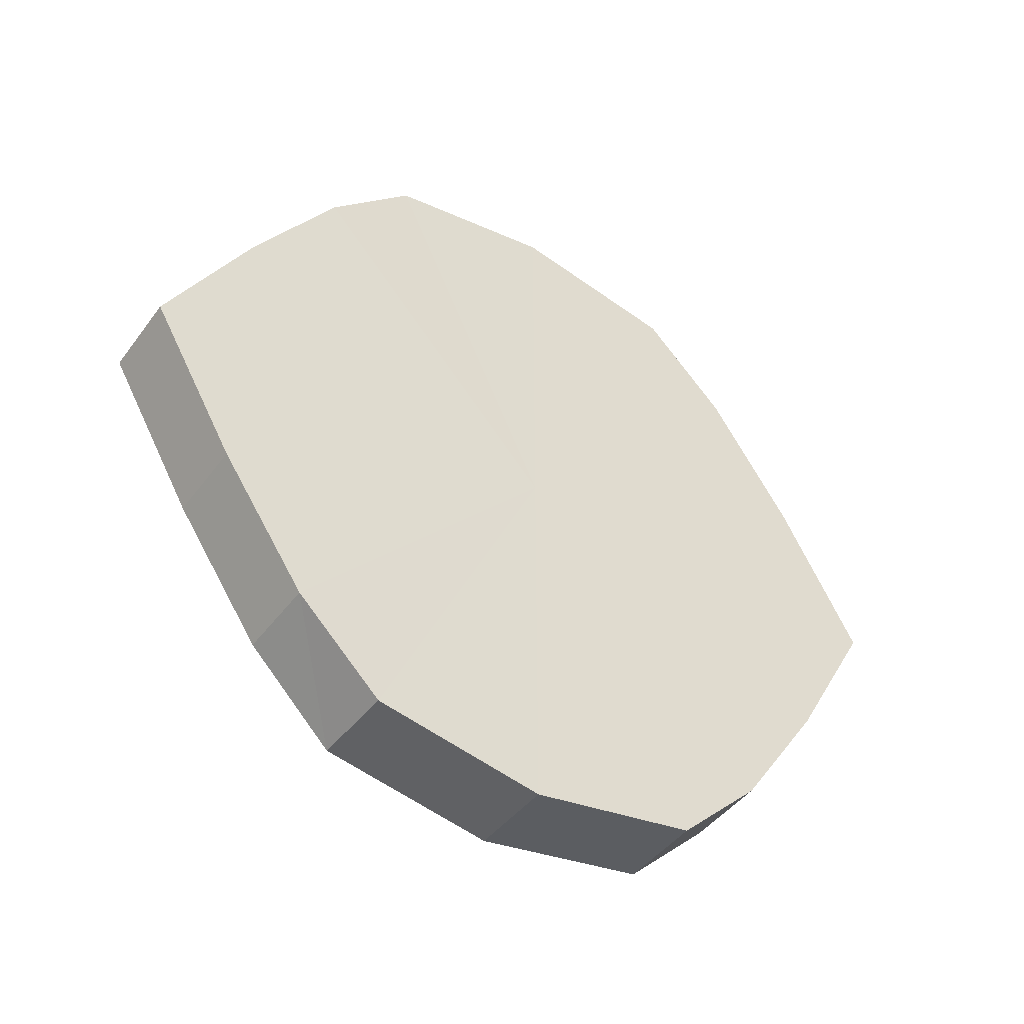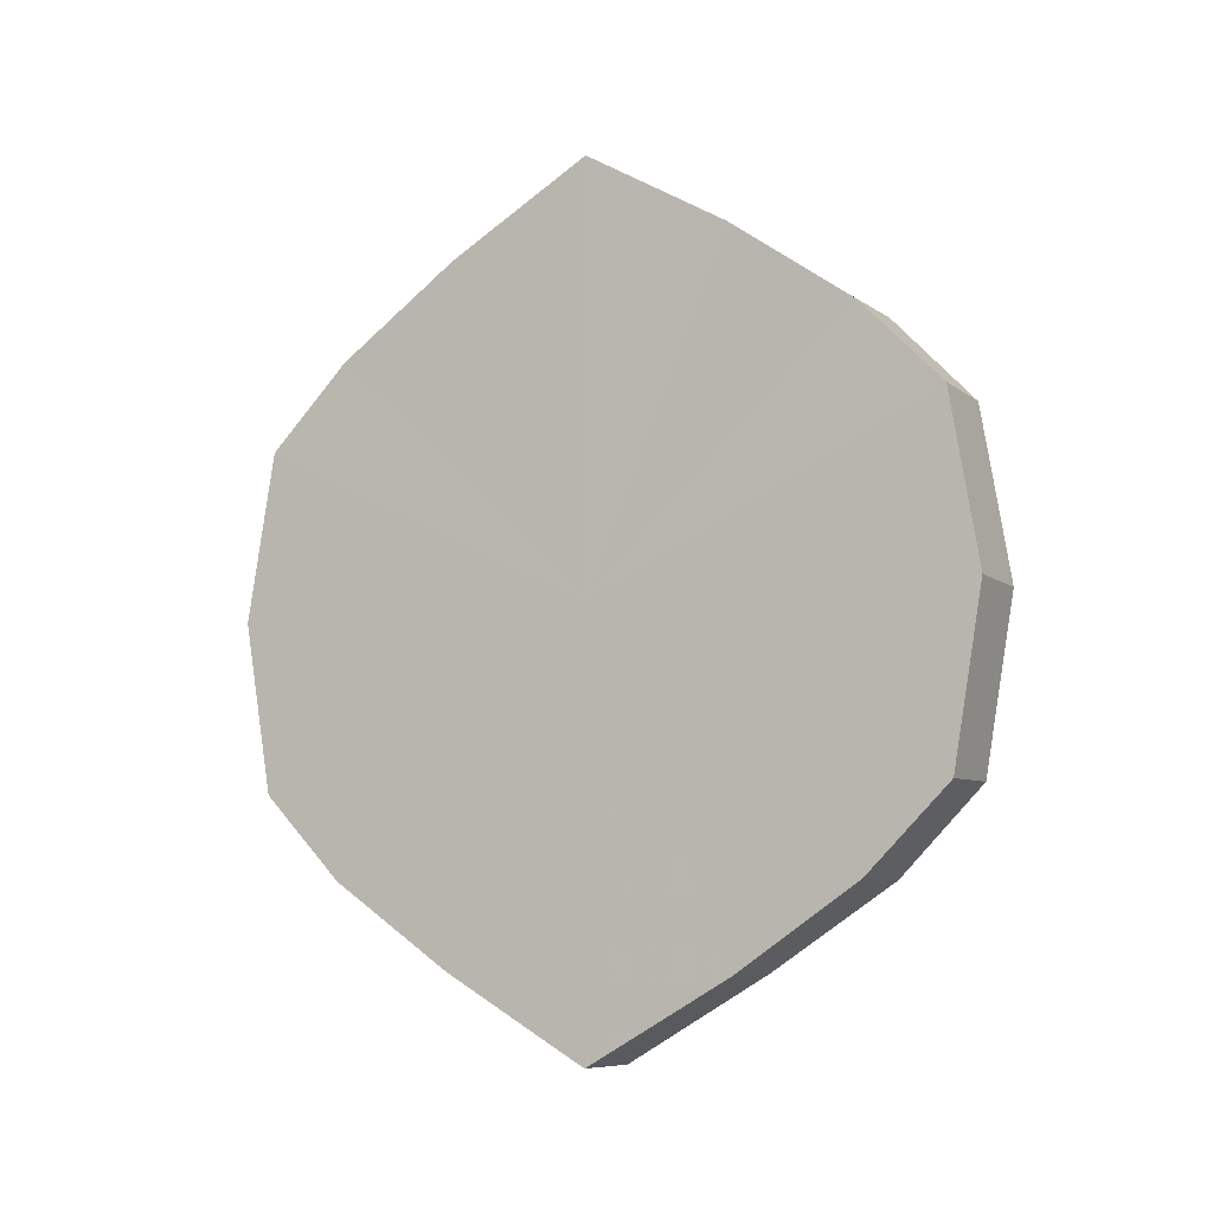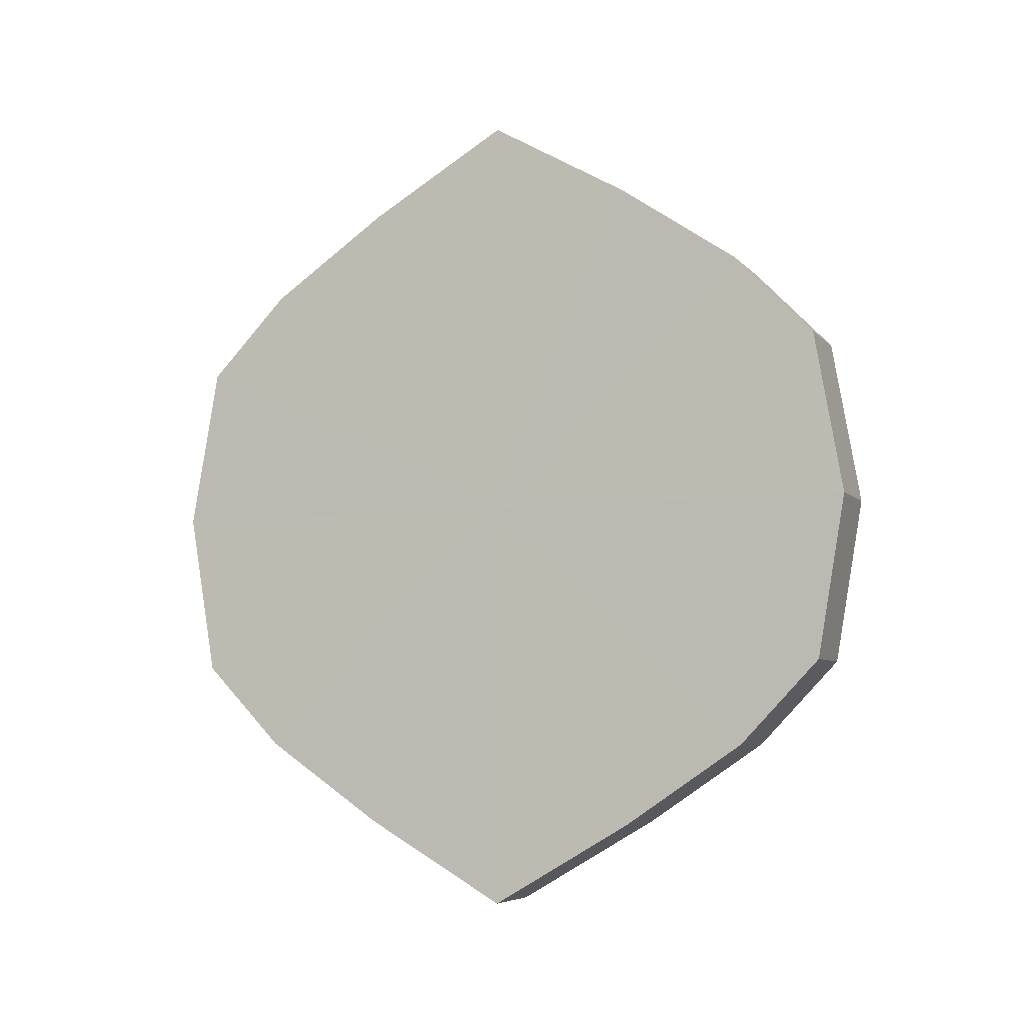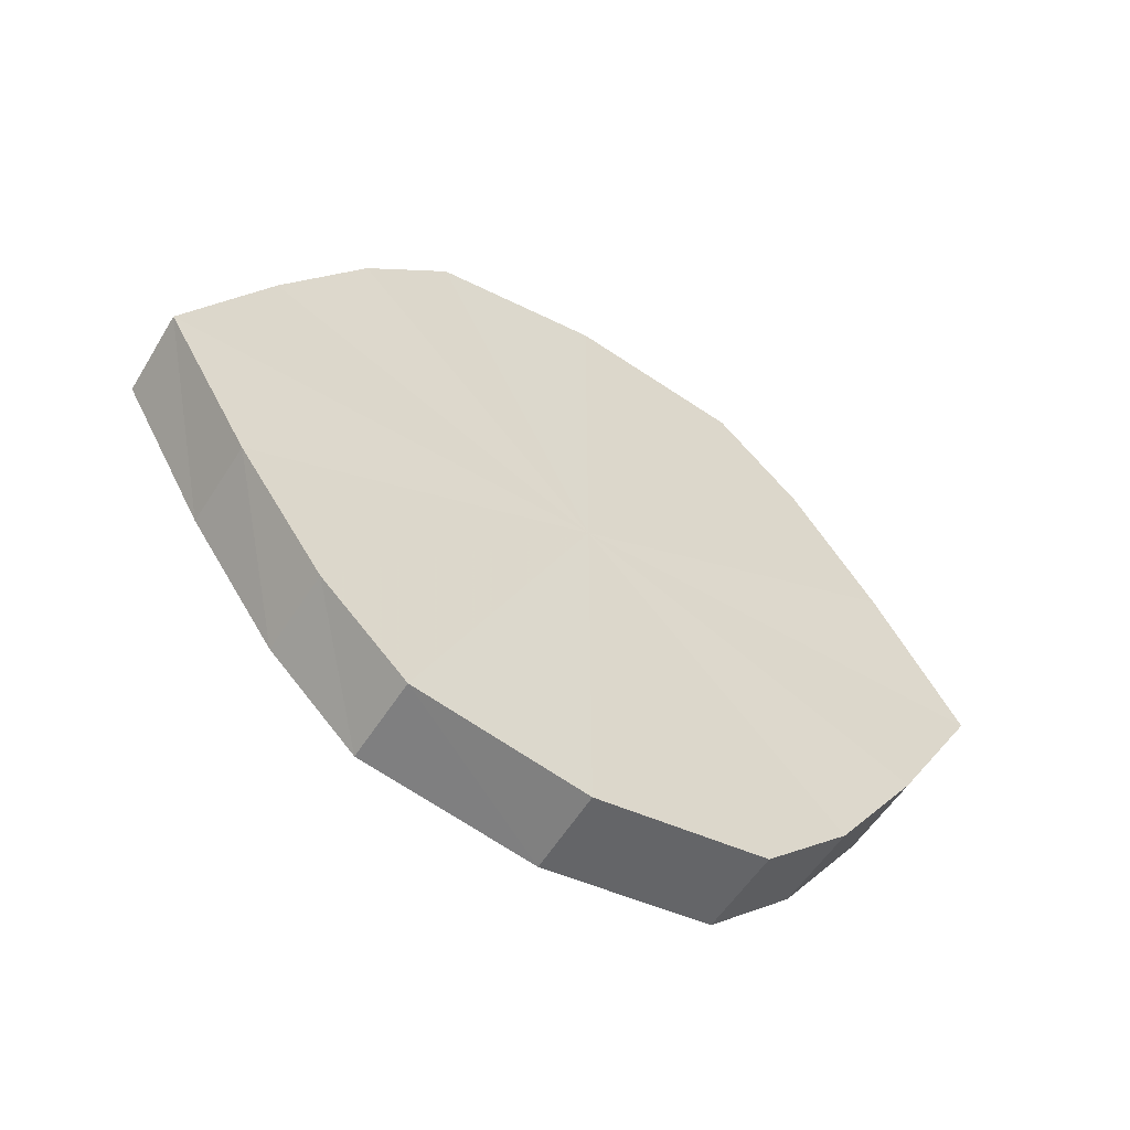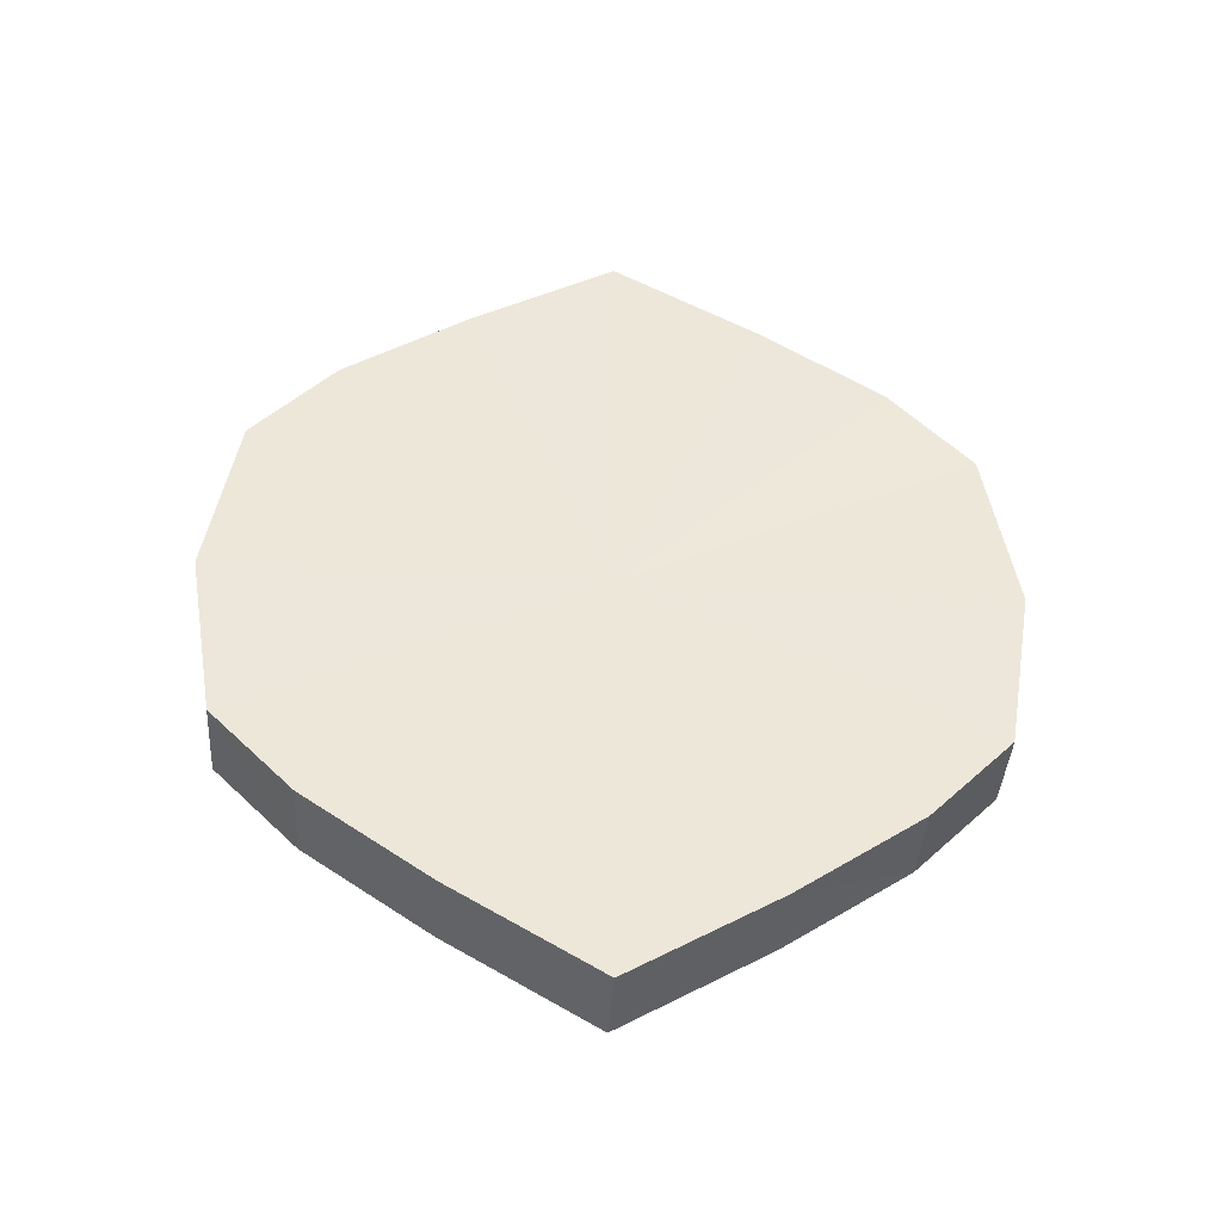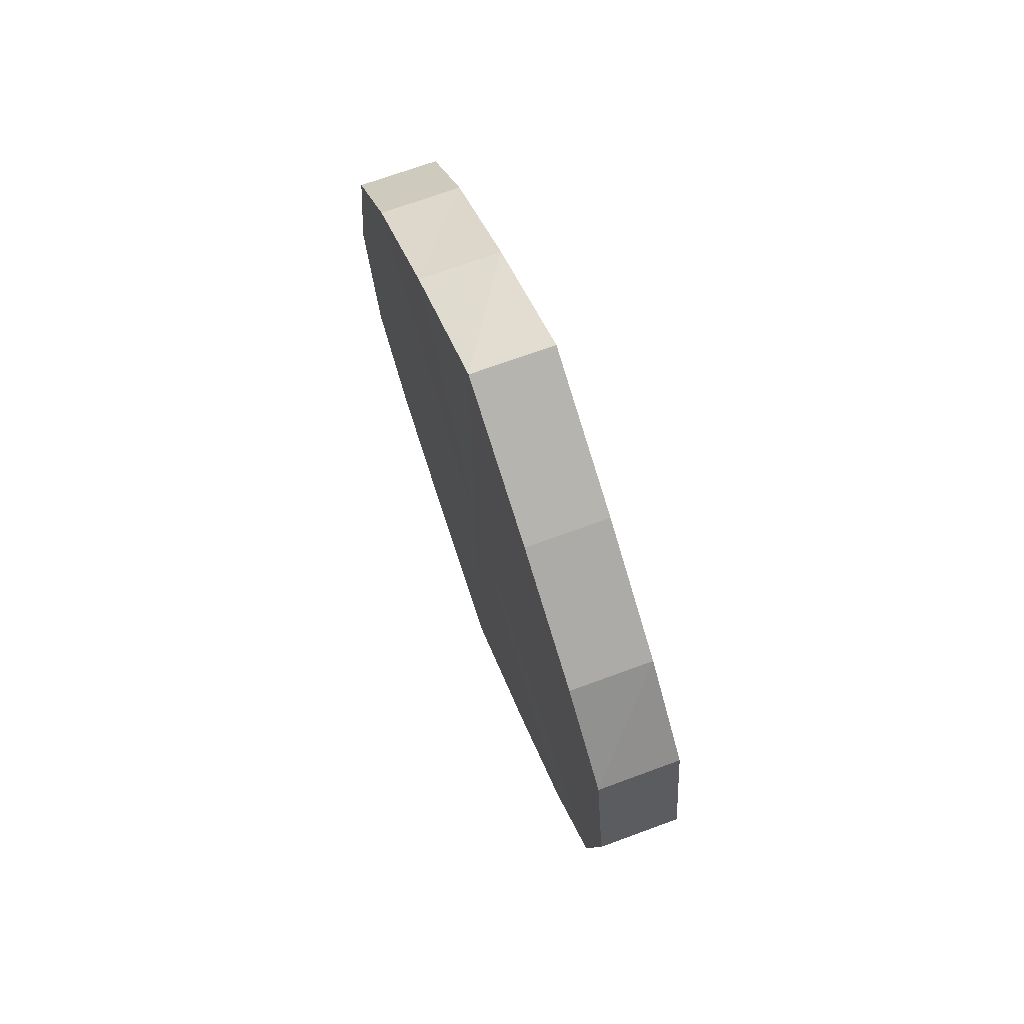
<metadata>
{"format":"obj","ext":"obj","renderer":"f3d","projection":"perspective","resolution":1024,"background":"white","views":[{"elev":-43.8,"azim":-124.6,"up":"+Z"},{"elev":-7.3,"azim":117.7,"up":"+Y"},{"elev":-6.5,"azim":-68.2,"up":"+Y"},{"elev":-56.3,"azim":-121.7,"up":"+Z"},{"elev":-40.6,"azim":86.2,"up":"+Y"},{"elev":70.9,"azim":-20.5,"up":"+Y"}]}
</metadata>
<code>
o 3569
v 2234 1888 8.04
v 2234 1888 8.036
v 2234 1888 8.04
v 2234 1888 8.026
v 2234 1888 8.036
v 2234 1888 8.036
v 2234 1888 8.036
v 2234 1888 8.012
v 2234 1888 8.026
v 2234 1888 8.026
v 2234 1888 8.026
v 2234 1888 7.995
v 2234 1888 8.012
v 2234 1888 8.012
v 2234 1888 8.012
v 2234 1888 7.977
v 2234 1888 7.995
v 2234 1888 7.995
v 2234 1888 7.995
v 2234 1888 7.963
v 2234 1888 7.977
v 2234 1888 7.977
v 2234 1888 7.977
v 2234 1888 7.953
v 2234 1888 7.963
v 2234 1888 7.963
v 2234 1888 7.963
v 2234 1888 7.95
v 2234 1888 7.953
v 2234 1888 7.953
v 2234 1888 7.953
v 2234 1888 7.95
v 2234 1888 8.04
v 2234 1888 8.036
v 2234 1888 8.036
v 2234 1888 8.026
v 2234 1888 8.026
v 2234 1888 8.036
v 2234 1888 8.04
v 2234 1888 8.026
v 2234 1888 8.036
v 2234 1888 8.012
v 2234 1888 8.012
v 2234 1888 8.012
v 2234 1888 8.026
v 2234 1888 7.995
v 2234 1888 8.012
v 2234 1888 7.995
v 2234 1888 7.995
v 2234 1888 7.977
v 2234 1888 7.995
v 2234 1888 7.963
v 2234 1888 7.977
v 2234 1888 7.977
v 2234 1888 7.977
v 2234 1888 7.953
v 2234 1888 7.963
v 2234 1888 7.95
v 2234 1888 7.953
v 2234 1888 7.963
v 2234 1888 7.963
v 2234 1888 7.953
v 2234 1888 7.95
v 2234 1888 7.953
v 2234 1888 7.995
v 2234 1888 8.036
v 2234 1888 8.04
v 2234 1888 8.026
v 2234 1888 8.036
v 2234 1888 8.012
v 2234 1888 8.026
v 2234 1888 7.995
v 2234 1888 8.012
v 2234 1888 7.977
v 2234 1888 7.995
v 2234 1888 7.963
v 2234 1888 7.977
v 2234 1888 7.953
v 2234 1888 7.963
v 2234 1888 7.95
v 2234 1888 7.953
v 2234 1888 7.995
v 2234 1888 8.04
v 2234 1888 8.036
v 2234 1888 8.036
v 2234 1888 8.026
v 2234 1888 8.026
v 2234 1888 8.012
v 2234 1888 8.012
v 2234 1888 7.995
v 2234 1888 7.995
v 2234 1888 7.977
v 2234 1888 7.977
v 2234 1888 7.963
v 2234 1888 7.963
v 2234 1888 7.953
v 2234 1888 7.953
v 2234 1888 7.95
f 1 2 3
f 2 4 5
f 6 1 7
f 4 8 9
f 10 6 11
f 8 12 13
f 14 10 15
f 12 16 17
f 18 14 19
f 16 20 21
f 22 18 23
f 20 24 25
f 26 22 27
f 24 28 29
f 30 26 31
f 28 30 32
f 33 34 35
f 35 36 37
f 38 39 33
f 40 41 38
f 37 42 43
f 44 45 40
f 46 47 44
f 43 48 49
f 50 51 46
f 52 53 50
f 49 54 55
f 56 57 52
f 58 59 56
f 55 60 61
f 62 63 58
f 61 64 62
f 65 66 67
f 65 68 66
f 65 67 69
f 65 70 68
f 65 69 71
f 65 72 70
f 65 71 73
f 65 74 72
f 65 73 75
f 65 76 74
f 65 75 77
f 65 78 76
f 65 77 79
f 65 80 78
f 65 79 81
f 65 81 80
f 82 83 84
f 82 85 83
f 82 84 86
f 82 87 85
f 82 86 88
f 82 89 87
f 82 88 90
f 82 91 89
f 82 90 92
f 82 93 91
f 82 92 94
f 82 95 93
f 82 94 96
f 82 97 95
f 82 96 98
f 82 98 97

</code>
